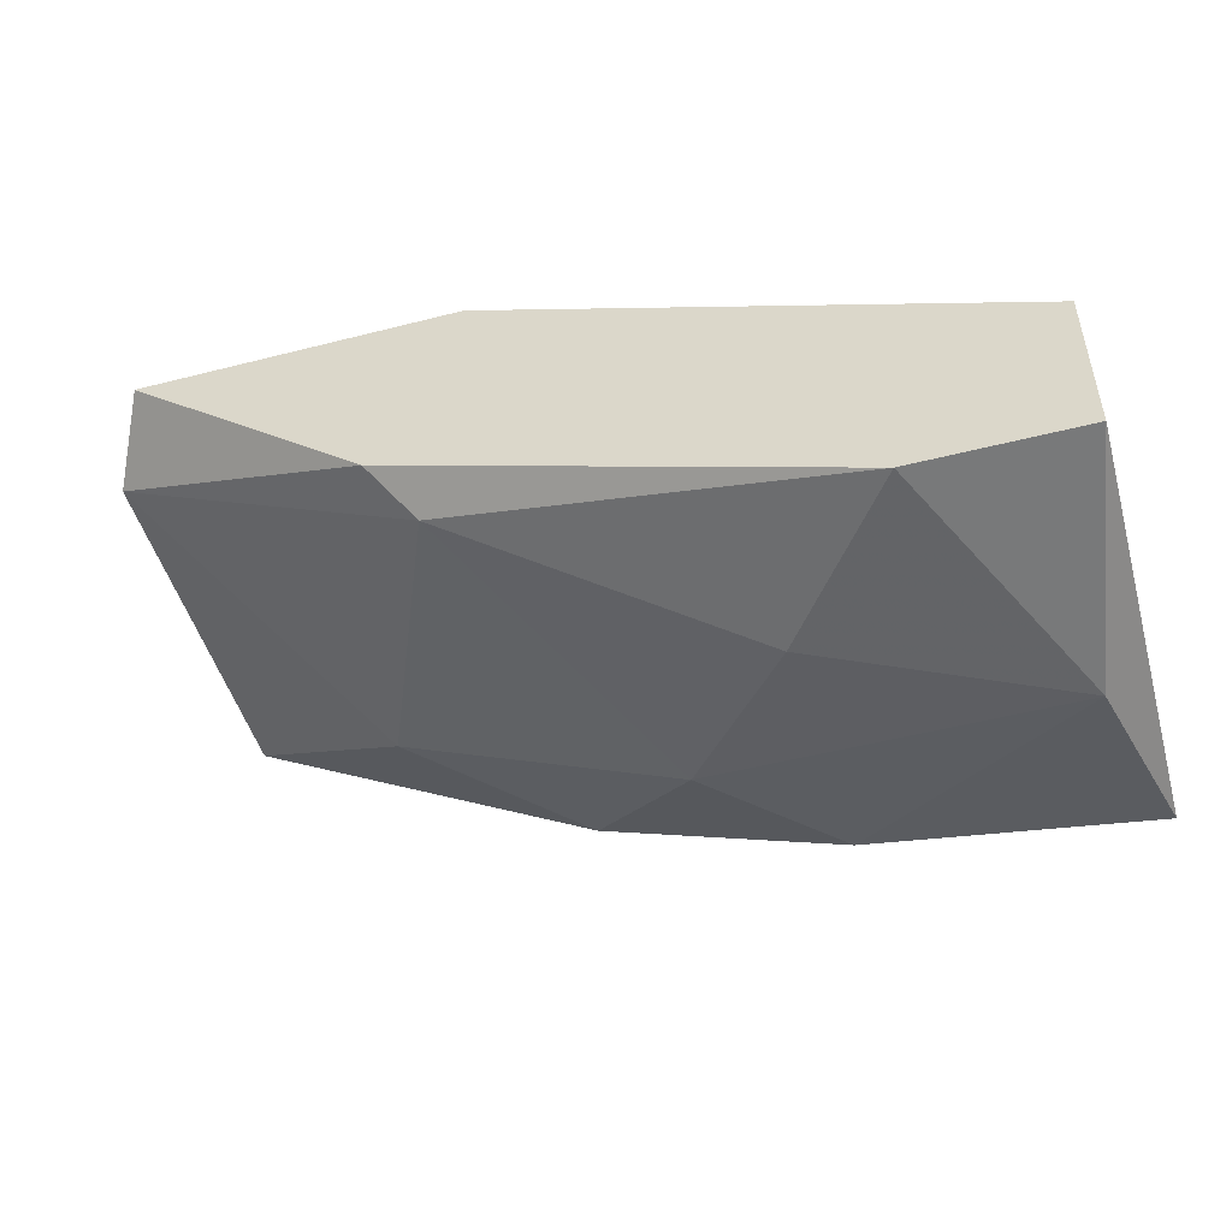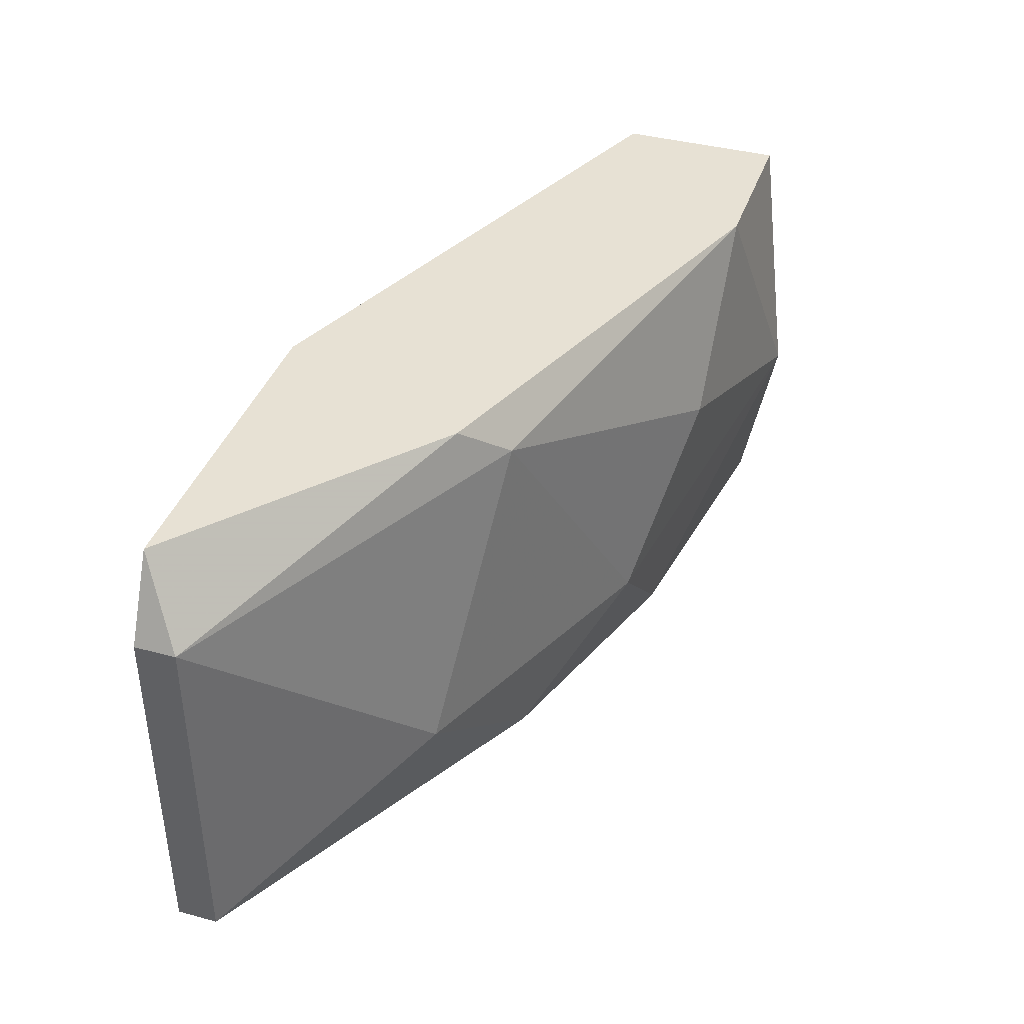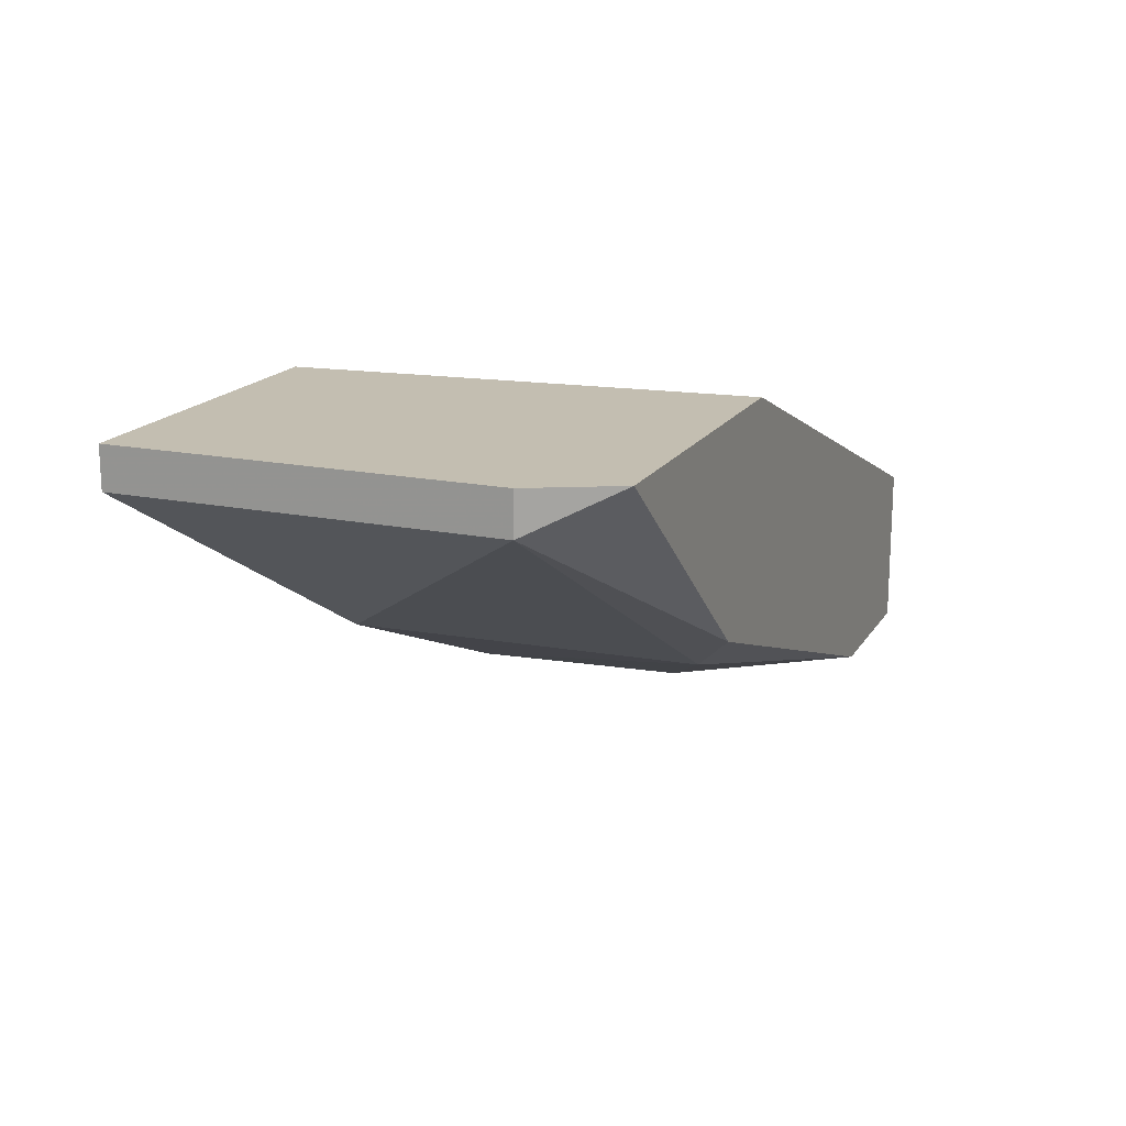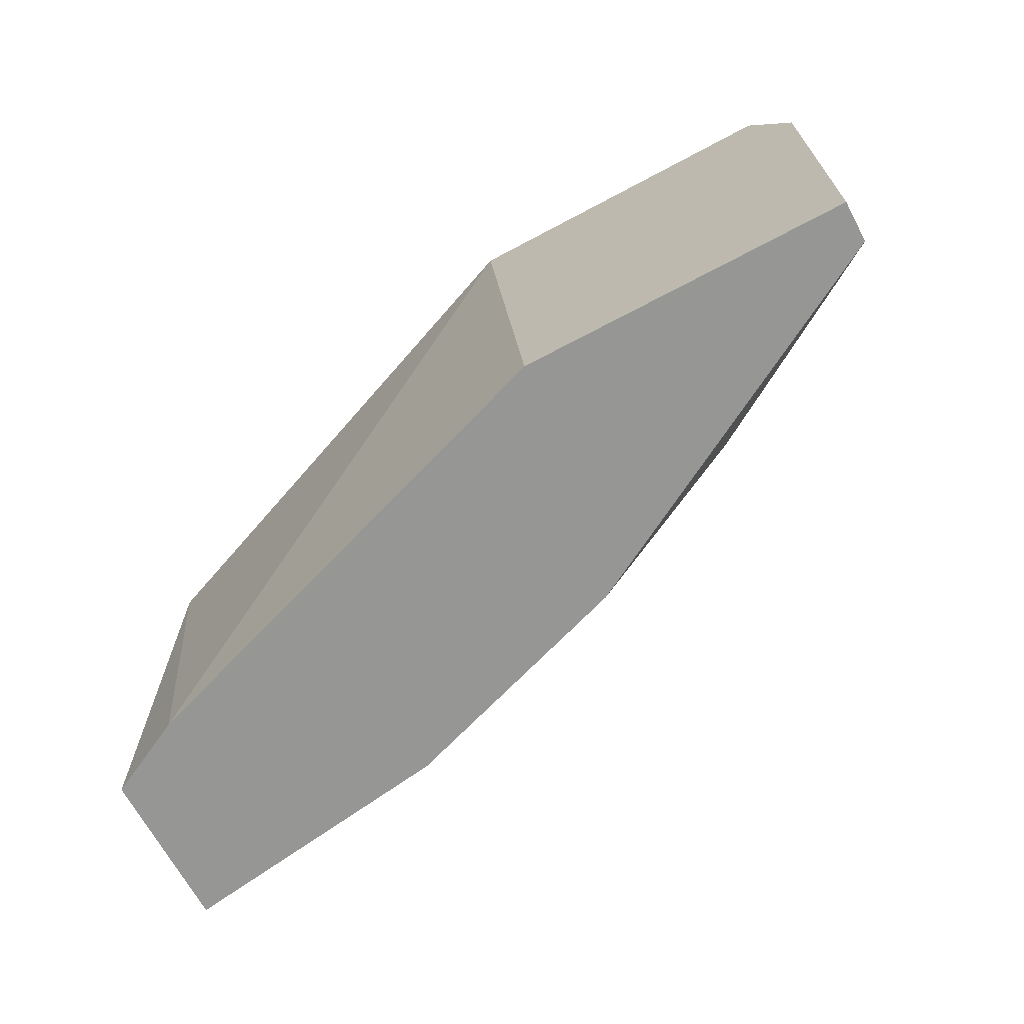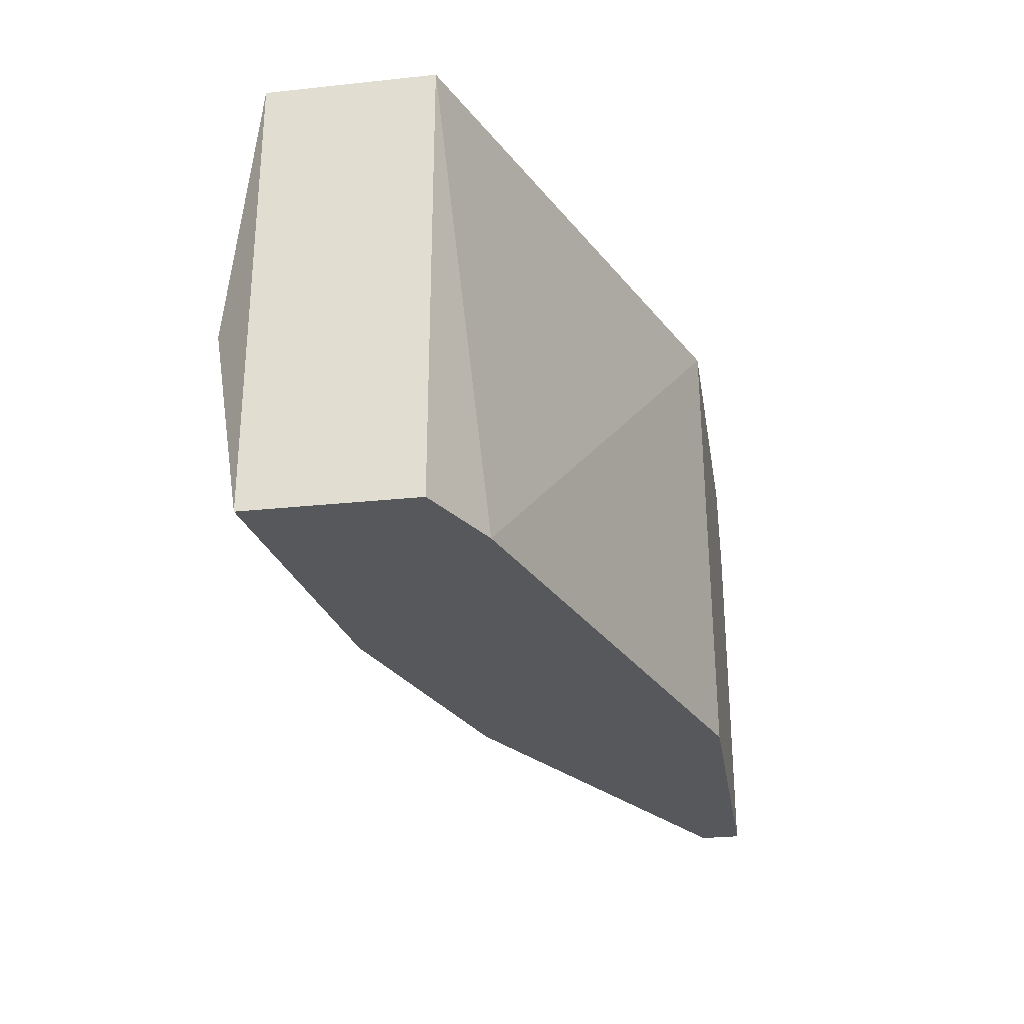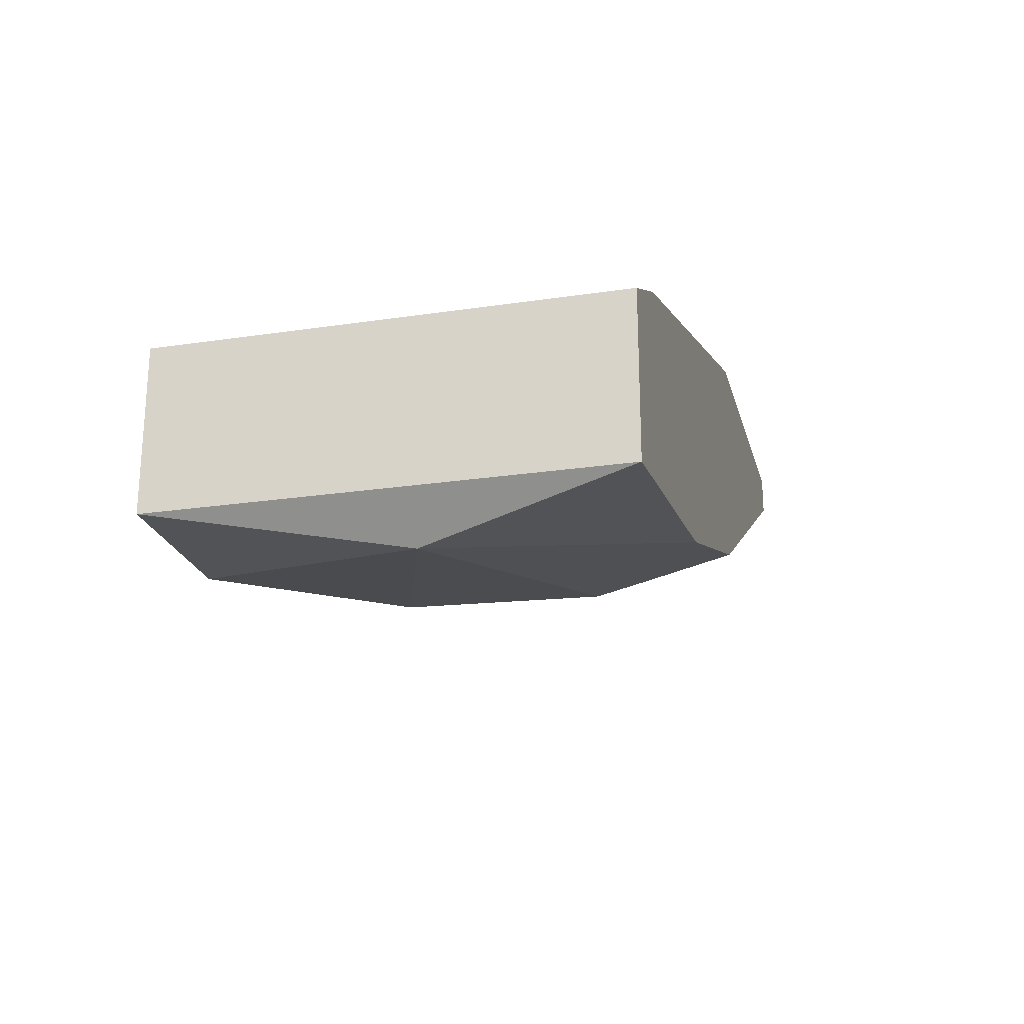
<metadata>
{"format":"obj","ext":"obj","renderer":"f3d","projection":"perspective","resolution":1024,"background":"white","views":[{"elev":-48.9,"azim":-164.2,"up":"+Z"},{"elev":39.6,"azim":108.5,"up":"+Y"},{"elev":17.2,"azim":112.2,"up":"+Z"},{"elev":-67.7,"azim":28.2,"up":"+Y"},{"elev":-28.3,"azim":-80.9,"up":"+Y"},{"elev":-23.0,"azim":-75.7,"up":"+Z"}]}
</metadata>
<code>
v -0.003013 -0.009804 -0.06209
v -0.003013 -0.009804 -0.06692
v -0.003013 -0.0231 -0.06209
v -0.003013 -0.0231 -0.06692
v -0.001802 -0.01706 -0.06813
v 0.01754 -0.01947 -0.06209
v 0.001824 -0.009804 -0.06692
v 0.02237 -0.009804 -0.05604
v 0.009077 -0.01947 -0.06571
v 0.02358 -0.01222 -0.05725
v 0.02358 -0.01222 -0.05604
v 0.02358 -0.0231 -0.05725
v 0.02358 -0.0231 -0.05604
v 0.01512 -0.009804 -0.06209
v 0.00545 -0.01464 -0.06692
v 0.00545 -0.0231 -0.06571
v 0.0127 -0.009804 -0.05604
v 0.0127 -0.0231 -0.06329
v -0.000594 -0.0231 -0.06088
v 0.01391 -0.01101 -0.06329
v 0.01391 -0.0231 -0.05604
f 20 7 14
f 11 8 13
f 19 16 13
f 8 2 17
f 13 8 17
f 19 17 1
f 17 2 1
f 16 19 4
f 1 2 4
f 19 13 21
f 17 19 21
f 13 17 21
f 8 11 10
f 11 13 10
f 6 20 10
f 16 4 5
f 4 2 5
f 15 5 7
f 2 8 7
f 20 15 7
f 5 2 7
f 13 16 12
f 10 13 12
f 6 10 12
f 19 1 3
f 4 19 3
f 1 4 3
f 20 6 9
f 15 20 9
f 16 5 9
f 5 15 9
f 12 16 18
f 6 12 18
f 16 9 18
f 9 6 18
f 8 10 14
f 10 20 14
f 7 8 14

</code>
